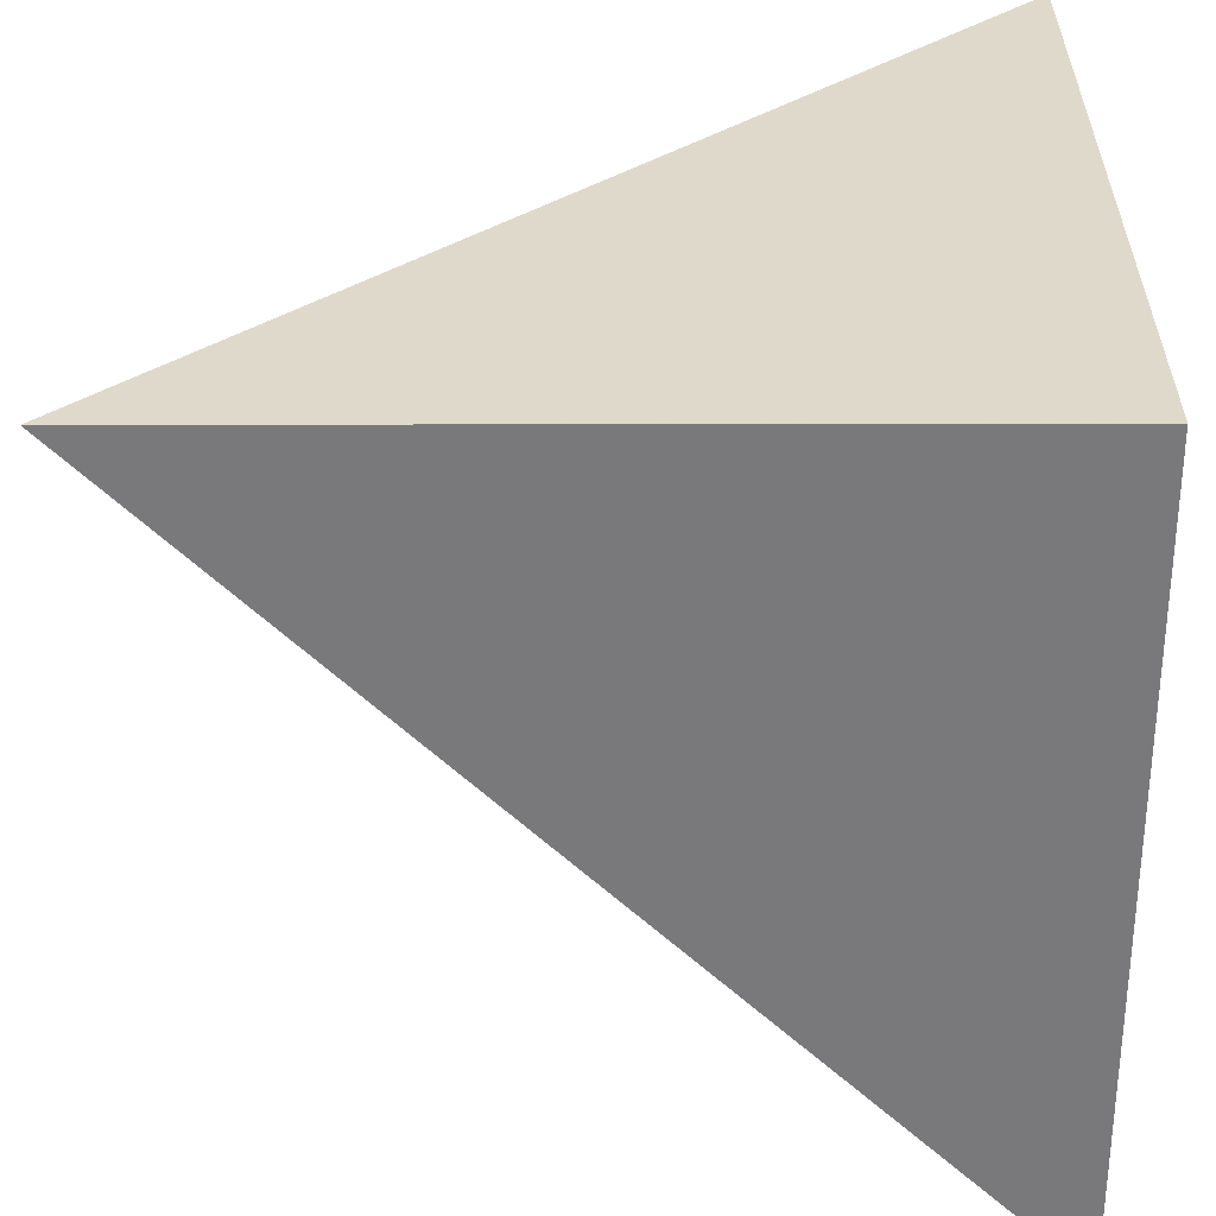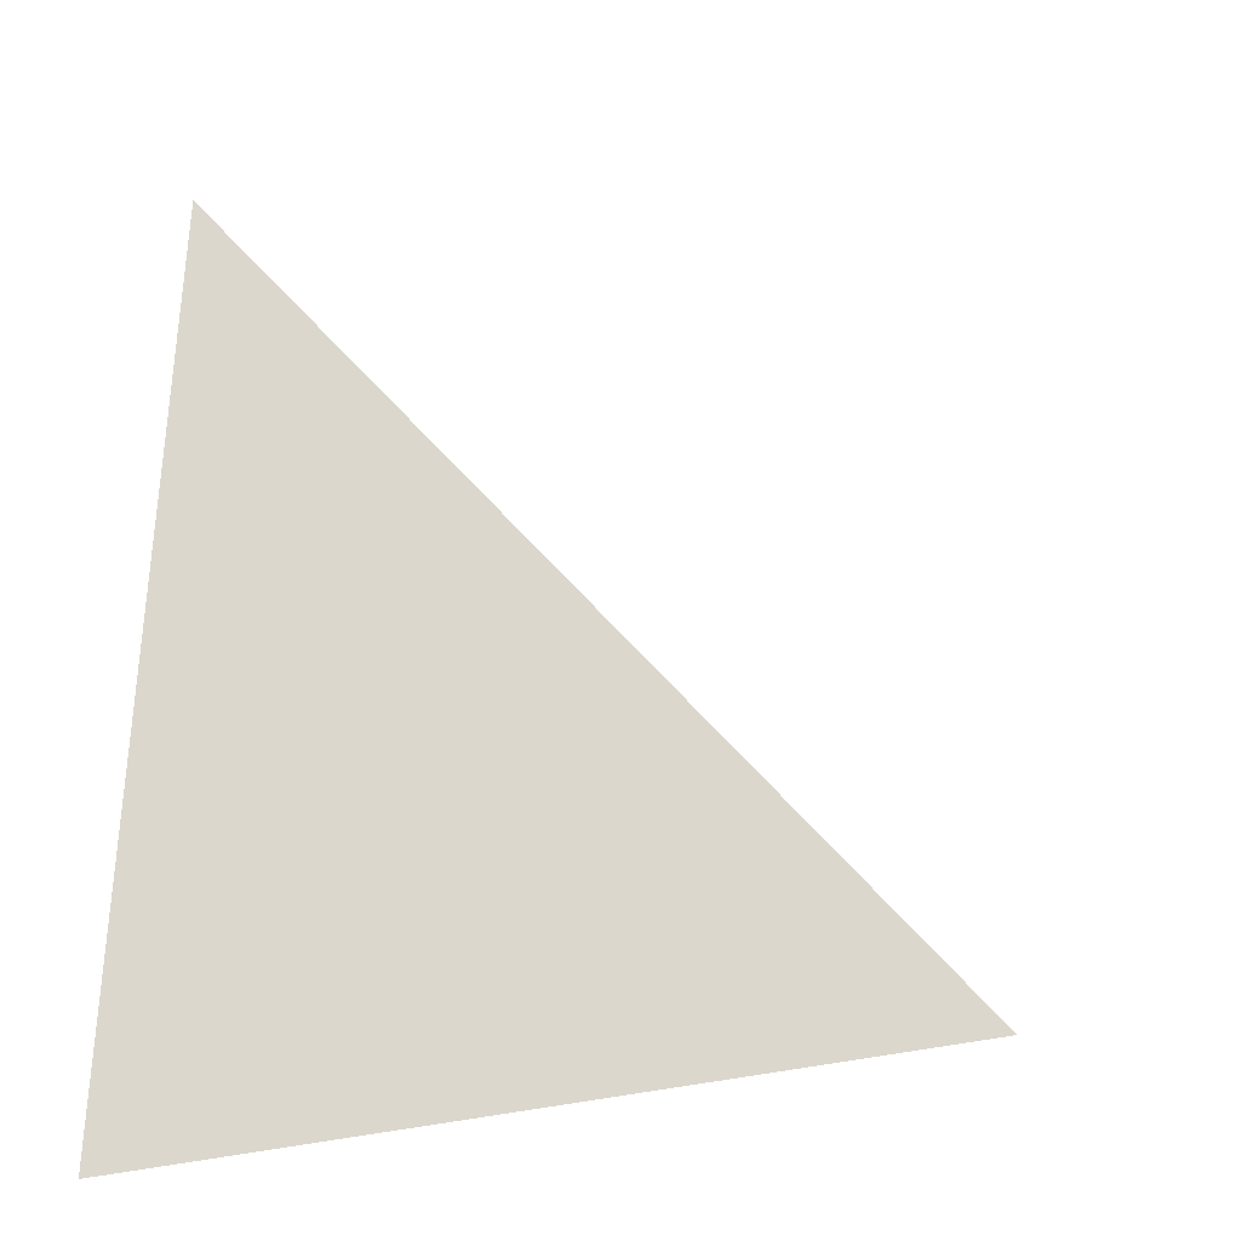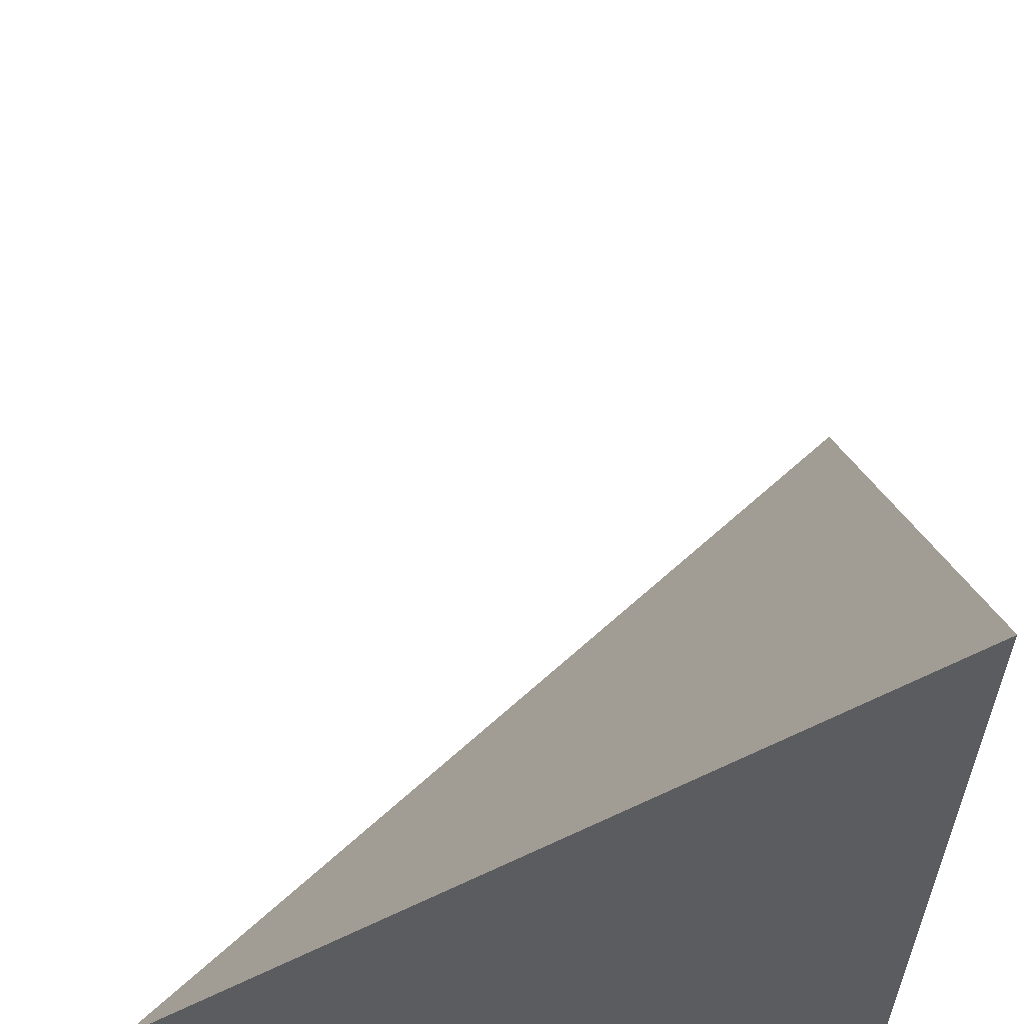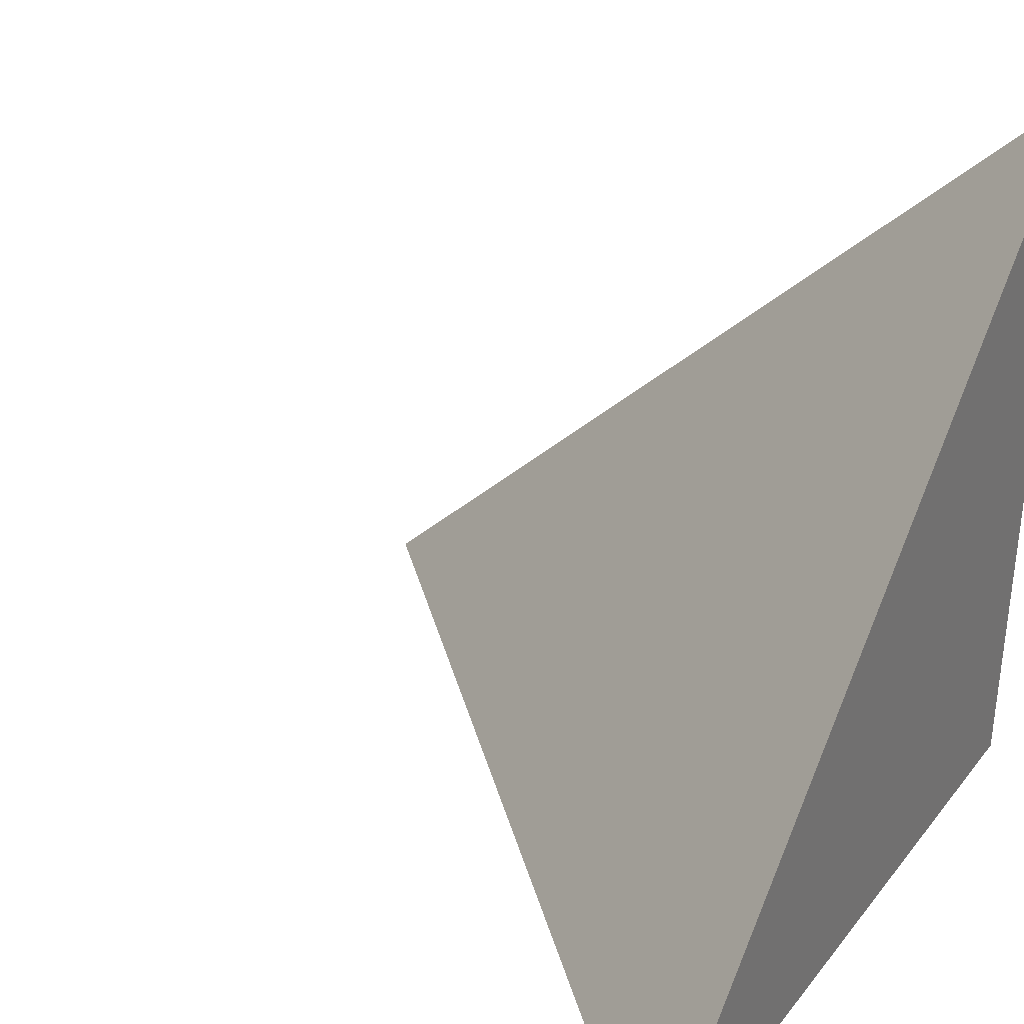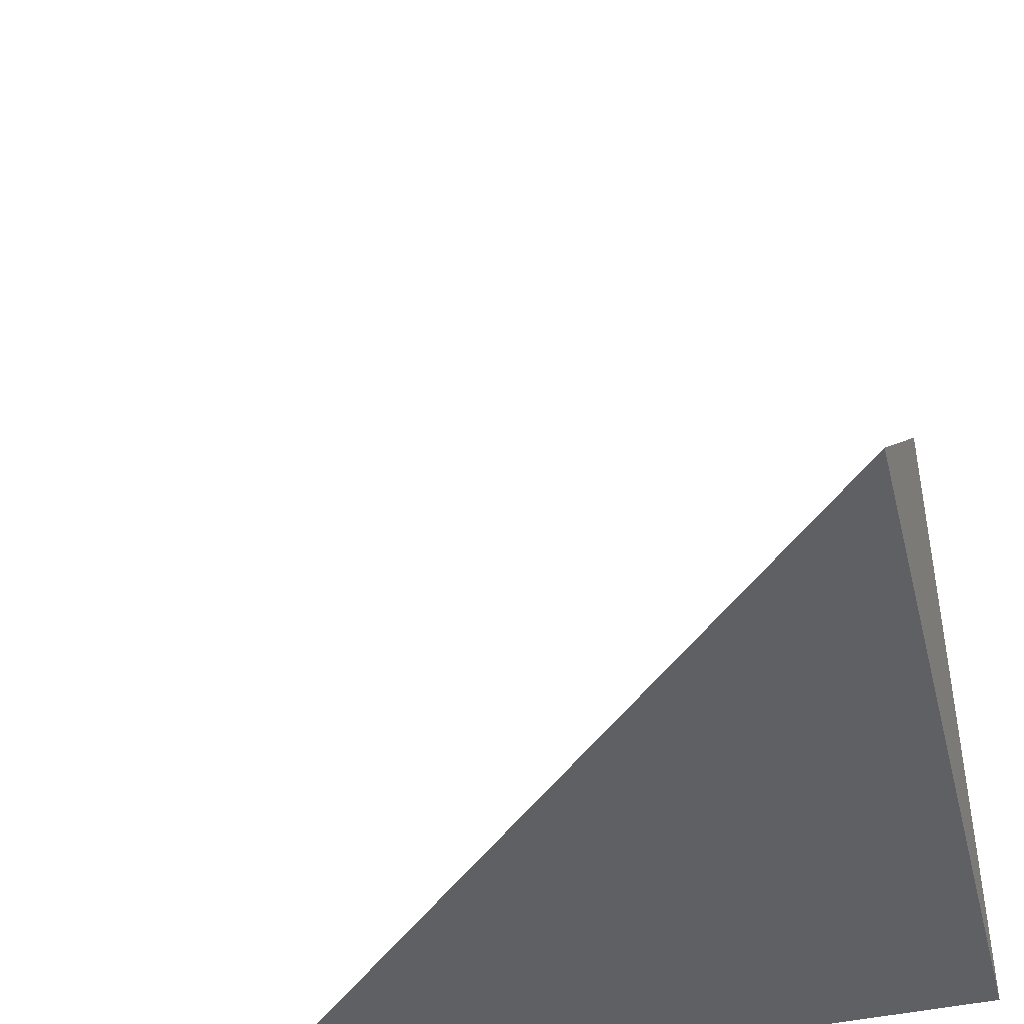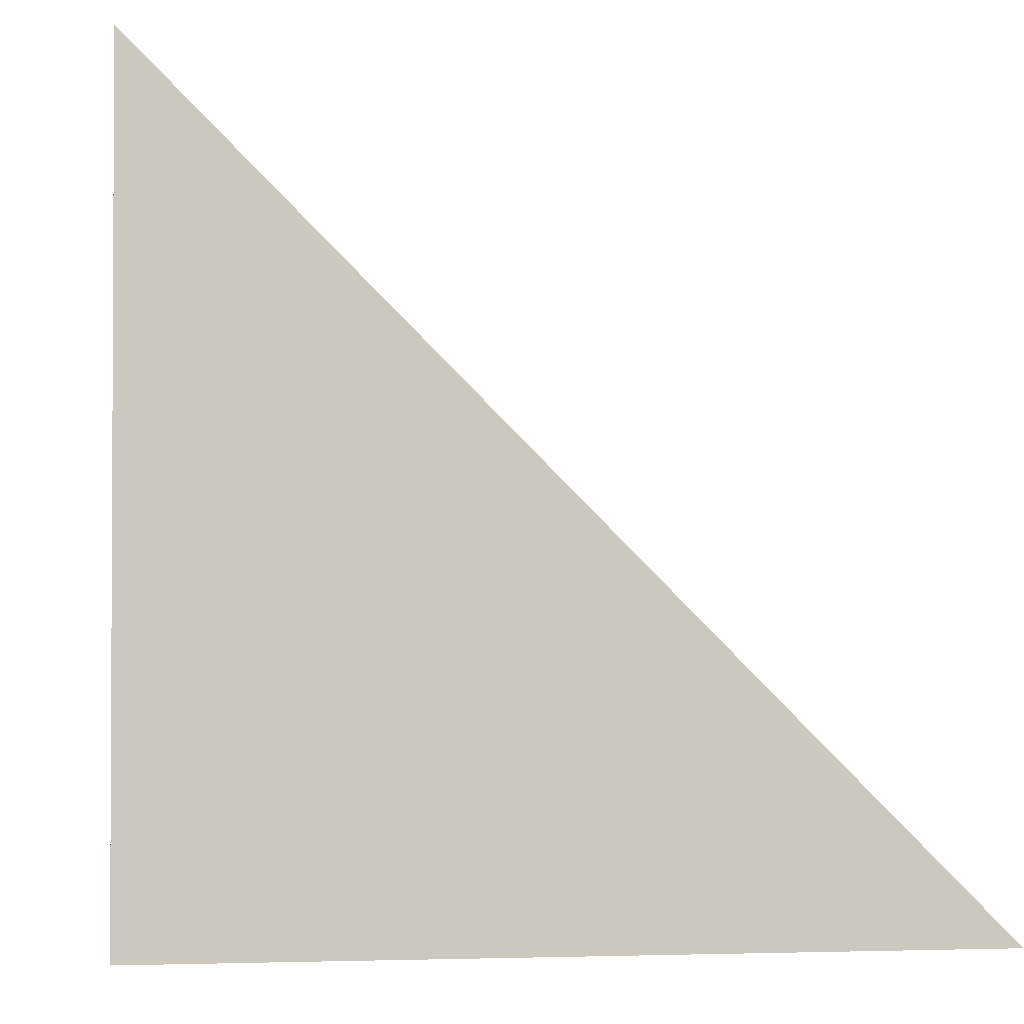
<metadata>
{"format":"obj","ext":"obj","renderer":"f3d","projection":"perspective","resolution":1024,"background":"white","views":[{"elev":-57.8,"azim":-89.7,"up":"+Z"},{"elev":0.1,"azim":88.2,"up":"+Z"},{"elev":-35.6,"azim":179.2,"up":"+Z"},{"elev":32.5,"azim":121.6,"up":"+Y"},{"elev":-44.2,"azim":-165.5,"up":"+Z"},{"elev":-1.7,"azim":-7.7,"up":"+Z"}]}
</metadata>
<code>
v  1.002  0  1.002
v  2.002  0  1.002
v  0.9937  0.9959  0.9937
v  1.002  0  2.002
f 1 3 2
f 1 4 3
f 1 2 4
f 2 3 4

</code>
